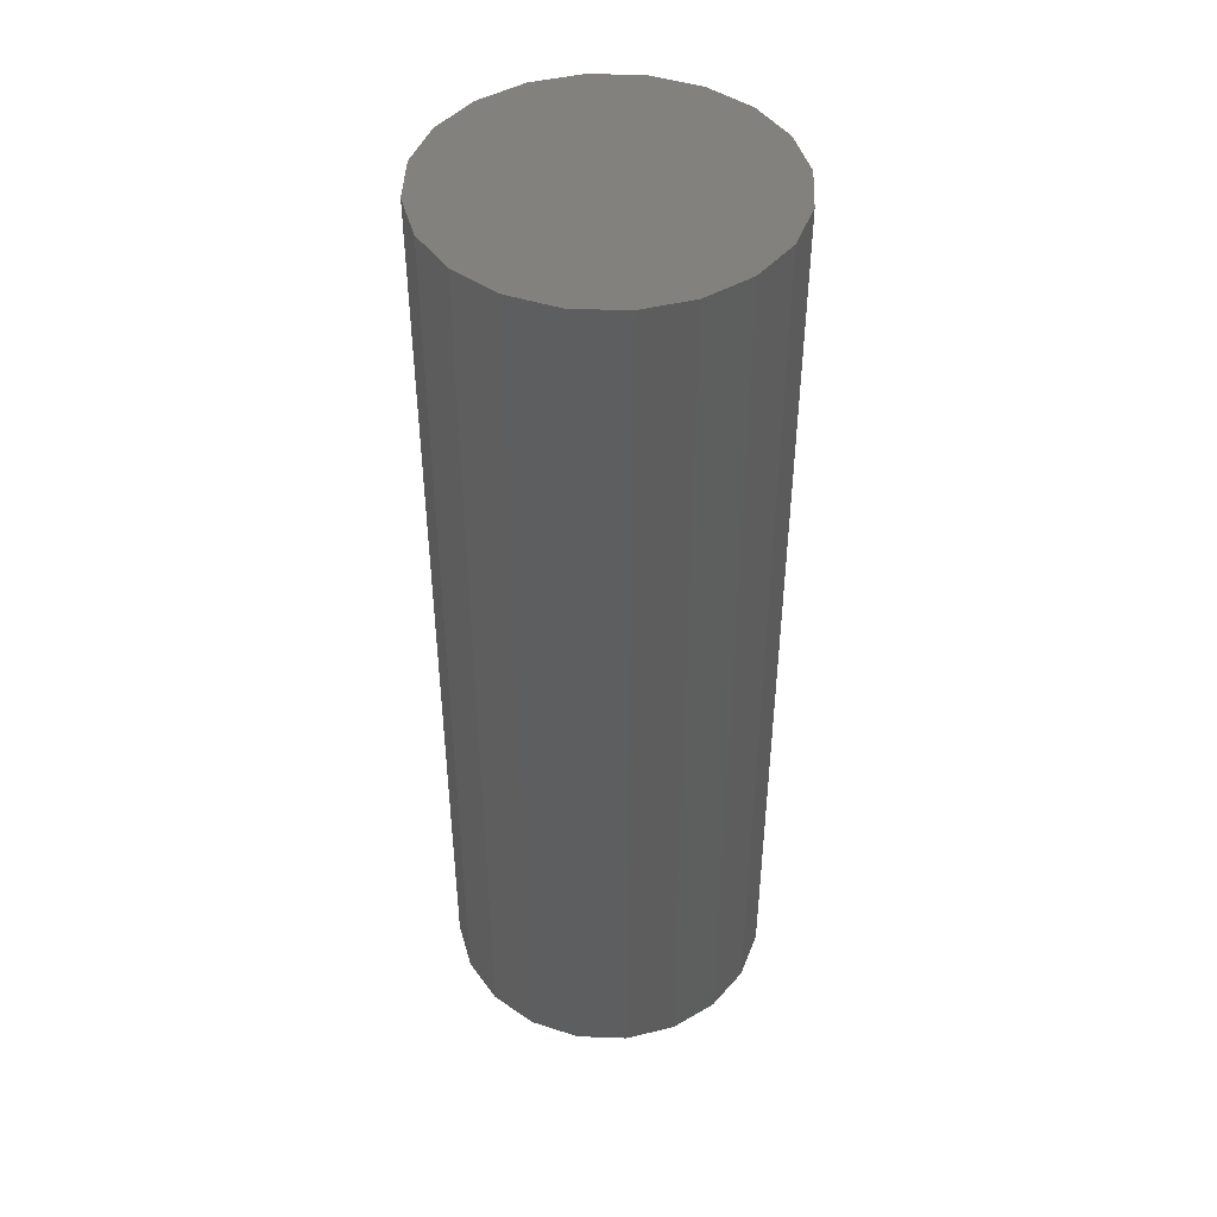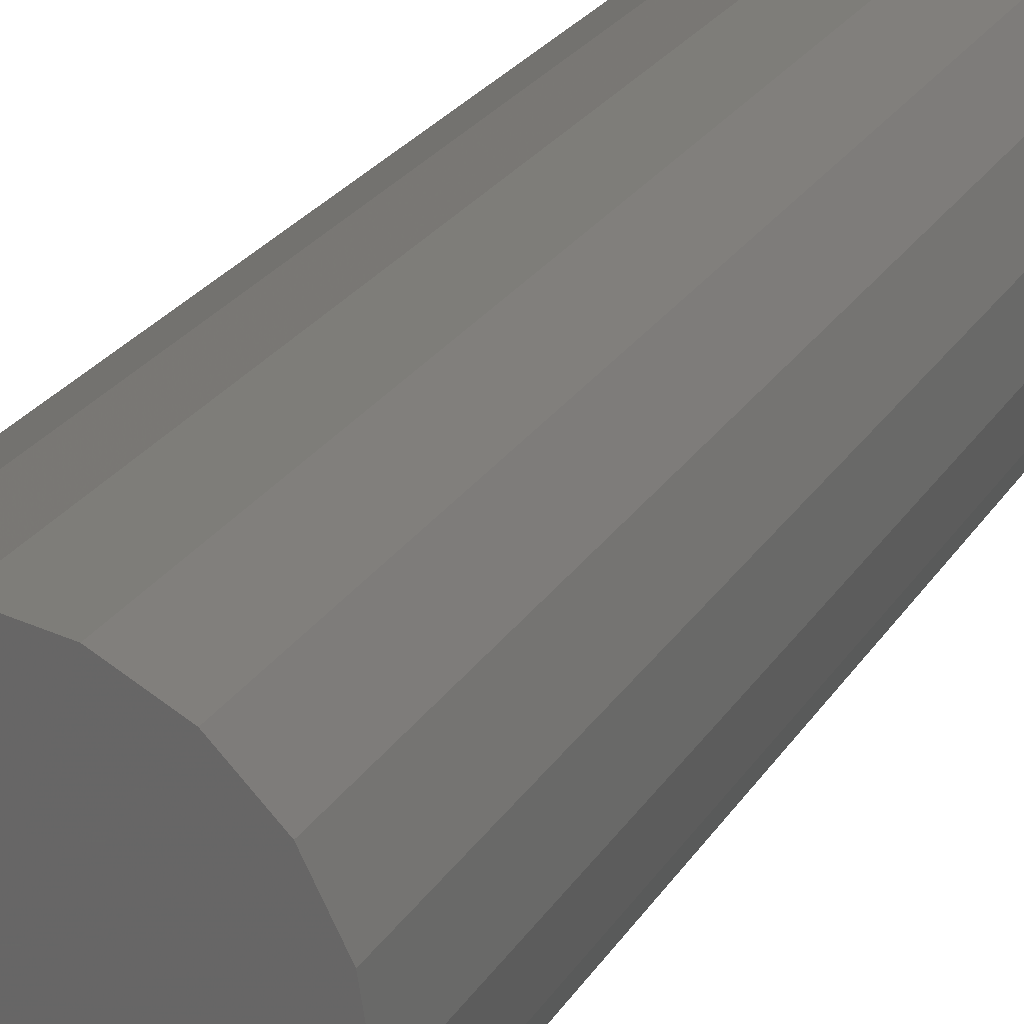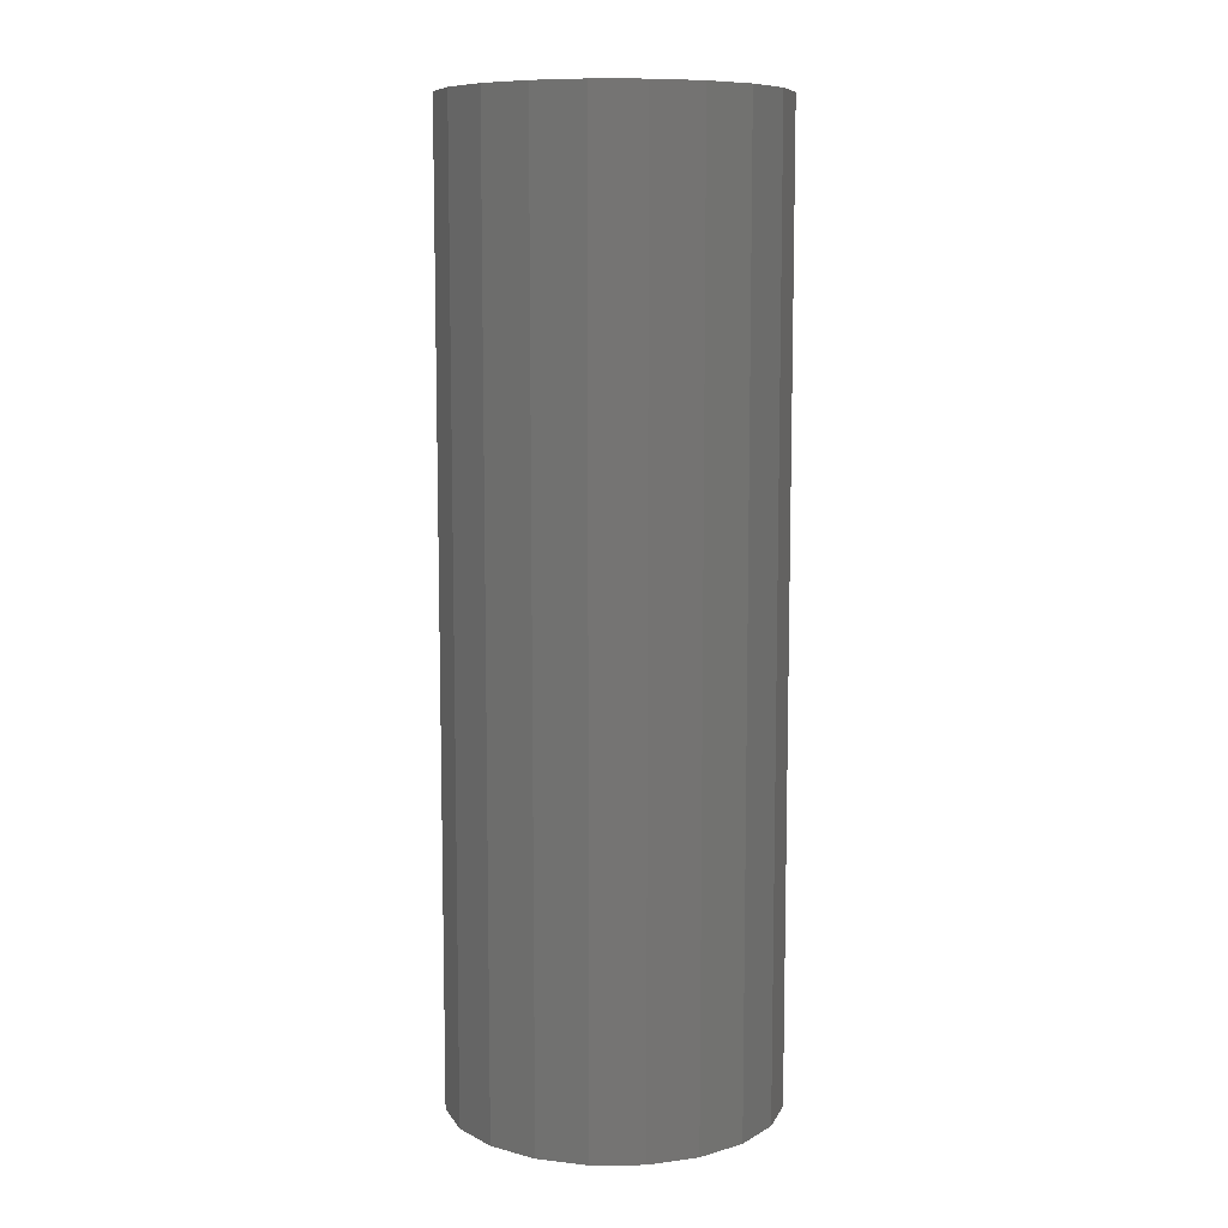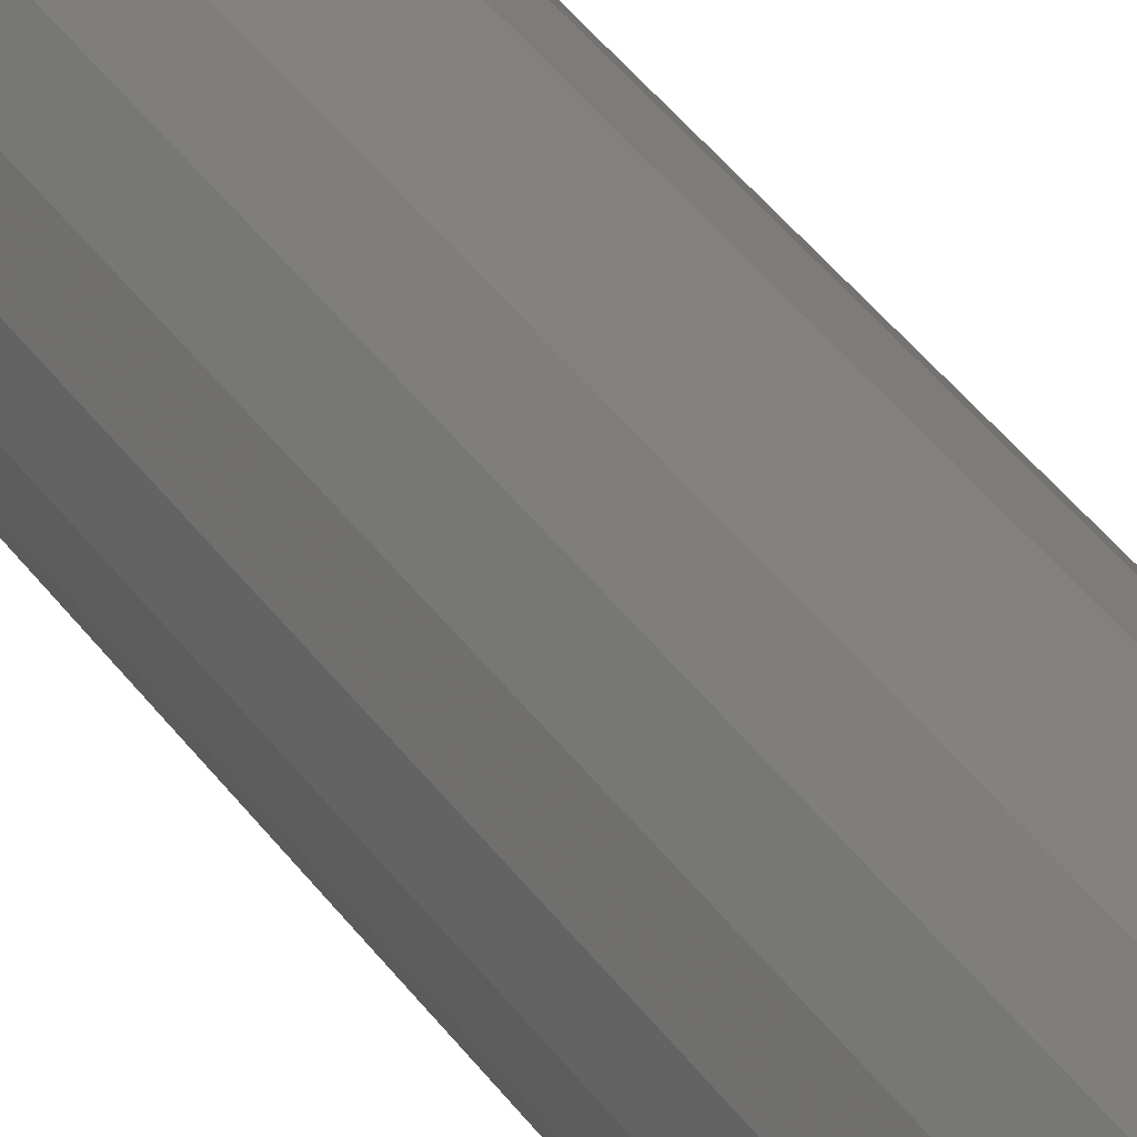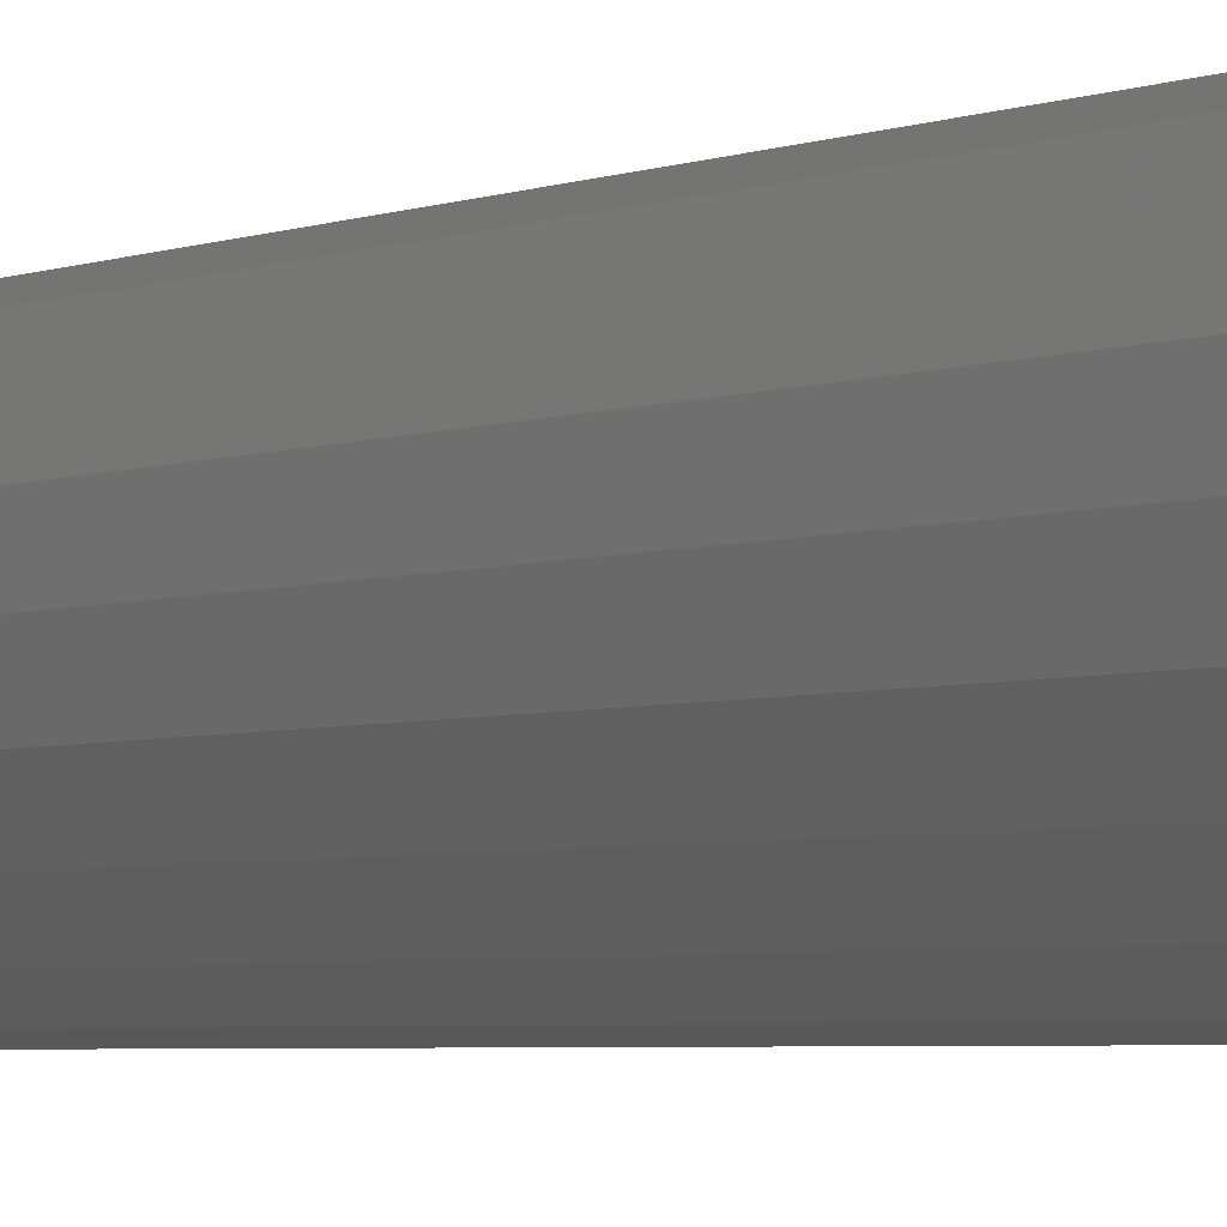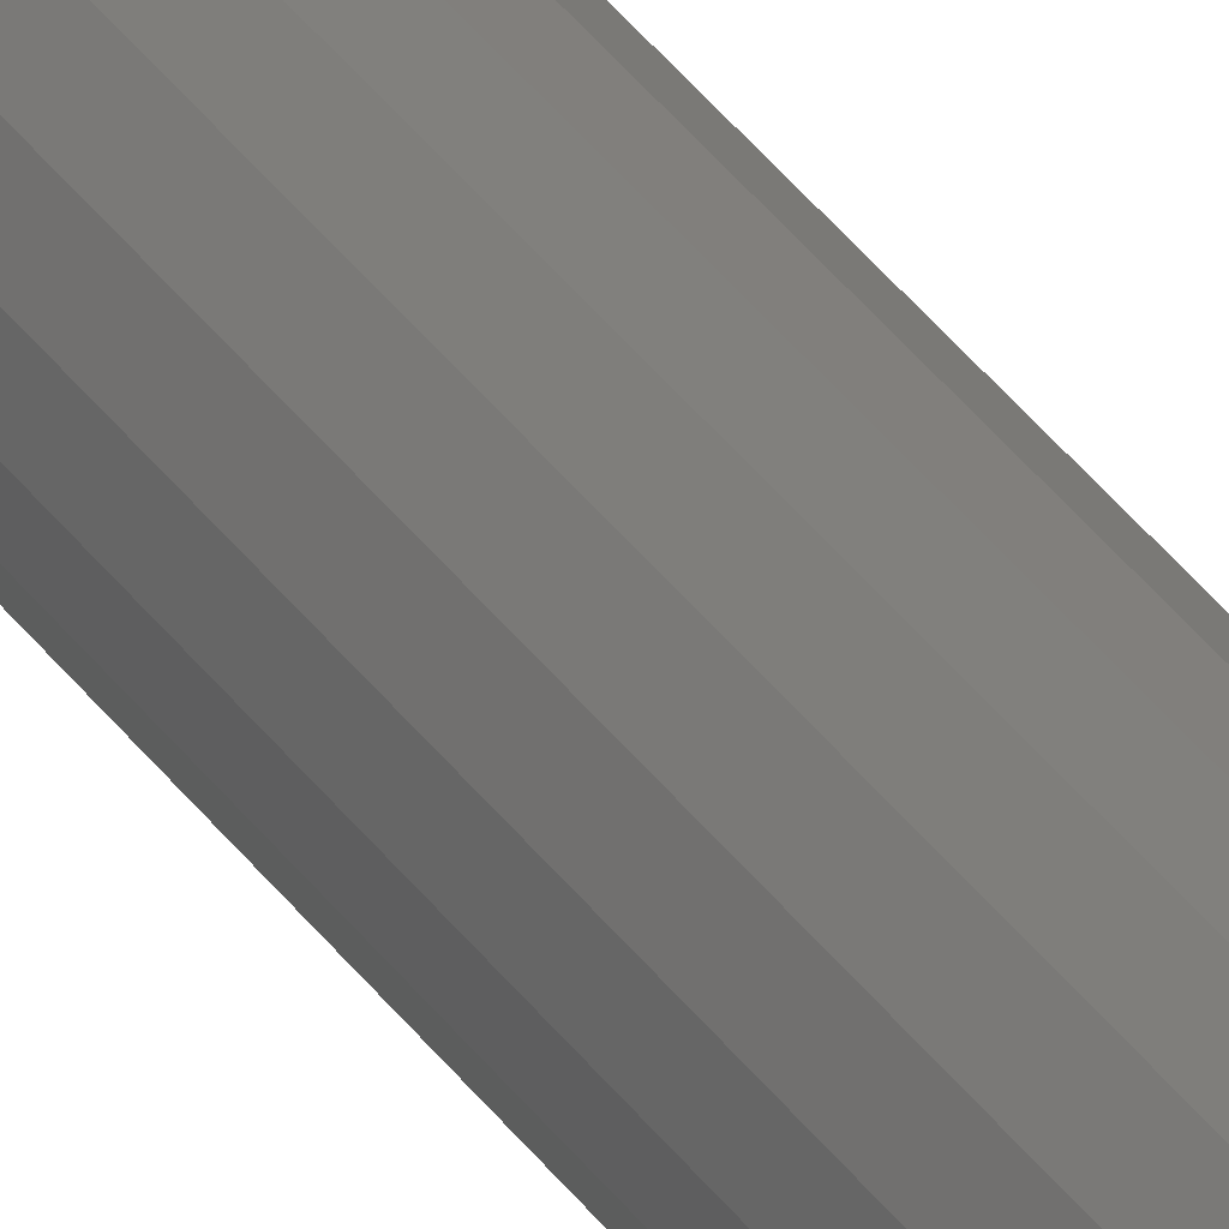
<metadata>
{"format":"obj","ext":"obj","renderer":"f3d","projection":"perspective","resolution":1024,"background":"white","views":[{"elev":45.2,"azim":-42.6,"up":"+Z"},{"elev":24.4,"azim":-155.6,"up":"+Y"},{"elev":9.0,"azim":151.8,"up":"+Z"},{"elev":61.8,"azim":139.7,"up":"+Y"},{"elev":-4.8,"azim":135.5,"up":"+Y"},{"elev":79.3,"azim":-44.3,"up":"+Y"}]}
</metadata>
<code>
o Object.1
v -1e-06 0.25 0.725 188 188 188
v -0.2023 0.1469 0.725 188 188 188
v -0.2378 0.07725 0.725 188 188 188
v -0.2023 -0.1469 0.725 188 188 188
v 0.07725 -0.2378 0.725 188 188 188
v 0.2023 -0.1469 0.725 188 188 188
v 0.25 0 0.725 188 188 188
v 0.2378 0.07725 0.725 188 188 188
v -1e-06 0 0.725 188 188 188
v -0.1469 0.2023 0.725 188 188 188
v 0.07725 0.2378 0.725 188 188 188
v 0.1469 0.2023 0.725 188 188 188
v 0.2378 -0.07725 0.725 188 188 188
v 0.1469 -0.2023 0.725 188 188 188
v -0.07726 -0.2378 0.725 188 188 188
v -0.07726 -0.2378 -0.725 188 188 188
v -0.1469 -0.2023 0.725 188 188 188
v -0.25 0 0.725 188 188 188
v -0.2378 -0.07725 0.725 188 188 188
v -0.2023 -0.1469 -0.725 188 188 188
v -0.1469 -0.2023 -0.725 188 188 188
v -1e-06 -0.25 -0.725 188 188 188
v -1e-06 -0.25 0.725 188 188 188
v 0.1469 -0.2023 -0.725 188 188 188
v 0.2023 0.1469 0.725 188 188 188
v 0.1469 0.2023 -0.725 188 188 188
v 0.07725 0.2378 -0.725 188 188 188
v -0.07726 0.2378 0.725 188 188 188
v -0.07726 0.2378 -0.725 188 188 188
v 0.2023 -0.1469 -0.725 188 188 188
v 0.07725 -0.2378 -0.725 188 188 188
v -1e-06 0 -0.725 188 188 188
v -0.2378 -0.07725 -0.725 188 188 188
v -0.25 0 -0.725 188 188 188
v -0.2378 0.07725 -0.725 188 188 188
v -0.2023 0.1469 -0.725 188 188 188
v -0.1469 0.2023 -0.725 188 188 188
v -1e-06 0.25 -0.725 188 188 188
v 0.2023 0.1469 -0.725 188 188 188
v 0.2378 0.07725 -0.725 188 188 188
v 0.25 0 -0.725 188 188 188
v 0.2378 -0.07725 -0.725 188 188 188
v 0.2023 0.1469 0.725 188 188 188
v -1e-06 0 0.725 188 188 188
v 0.1469 0.2023 0.725 188 188 188
v -1e-06 0 0.725 188 188 188
v 0.07725 0.2378 0.725 188 188 188
v -1e-06 0 0.725 188 188 188
v -1e-06 0.25 0.725 188 188 188
v -1e-06 0 0.725 188 188 188
v -0.07726 0.2378 0.725 188 188 188
v -1e-06 0 0.725 188 188 188
v -0.1469 0.2023 0.725 188 188 188
v -1e-06 0 0.725 188 188 188
v -0.2023 0.1469 0.725 188 188 188
v -1e-06 0 0.725 188 188 188
v -0.2378 0.07725 0.725 188 188 188
v -1e-06 0 0.725 188 188 188
v -0.25 0 0.725 188 188 188
v -1e-06 0 0.725 188 188 188
v -0.2378 -0.07725 0.725 188 188 188
v -1e-06 0 0.725 188 188 188
v -0.2023 -0.1469 0.725 188 188 188
v -1e-06 0 0.725 188 188 188
v -0.1469 -0.2023 0.725 188 188 188
v -1e-06 0 0.725 188 188 188
v -0.07726 -0.2378 0.725 188 188 188
v -1e-06 0 0.725 188 188 188
v -1e-06 -0.25 0.725 188 188 188
v -1e-06 0 0.725 188 188 188
v 0.07725 -0.2378 0.725 188 188 188
v -1e-06 0 0.725 188 188 188
v 0.1469 -0.2023 0.725 188 188 188
v -1e-06 0 0.725 188 188 188
v 0.2023 -0.1469 0.725 188 188 188
v -1e-06 0 0.725 188 188 188
v 0.2378 -0.07725 0.725 188 188 188
v -1e-06 0 0.725 188 188 188
v 0.25 0 0.725 188 188 188
v 0.2378 -0.07725 0.725 188 188 188
v 0.2378 -0.07725 0.725 188 188 188
v 0.25 0 -0.725 188 188 188
v 0.25 0 -0.725 188 188 188
v 0.2378 -0.07725 -0.725 188 188 188
v 0.25 0 -0.725 188 188 188
v -1e-06 0 -0.725 188 188 188
v 0.2378 0.07725 -0.725 188 188 188
v -1e-06 0 -0.725 188 188 188
v 0.2023 0.1469 -0.725 188 188 188
v -1e-06 0 -0.725 188 188 188
v 0.1469 0.2023 -0.725 188 188 188
v -1e-06 0 -0.725 188 188 188
v 0.07725 0.2378 -0.725 188 188 188
v -1e-06 0 -0.725 188 188 188
v -1e-06 0.25 -0.725 188 188 188
v -1e-06 0 -0.725 188 188 188
v -0.07726 0.2378 -0.725 188 188 188
v -1e-06 0 -0.725 188 188 188
v -0.1469 0.2023 -0.725 188 188 188
v -1e-06 0 -0.725 188 188 188
v -0.2023 0.1469 -0.725 188 188 188
v -1e-06 0 -0.725 188 188 188
v -0.2378 0.07725 -0.725 188 188 188
v -1e-06 0 -0.725 188 188 188
v -0.25 0 -0.725 188 188 188
v -1e-06 0 -0.725 188 188 188
v -0.2378 -0.07725 -0.725 188 188 188
v -1e-06 0 -0.725 188 188 188
v -0.2023 -0.1469 -0.725 188 188 188
v -1e-06 0 -0.725 188 188 188
v -0.1469 -0.2023 -0.725 188 188 188
v -1e-06 0 -0.725 188 188 188
v -0.07726 -0.2378 -0.725 188 188 188
v -1e-06 0 -0.725 188 188 188
v -1e-06 -0.25 -0.725 188 188 188
v -1e-06 0 -0.725 188 188 188
v 0.07725 -0.2378 -0.725 188 188 188
v -1e-06 0 -0.725 188 188 188
v 0.1469 -0.2023 -0.725 188 188 188
v -1e-06 0 -0.725 188 188 188
v 0.1469 -0.2023 0.725 188 188 188
v 0.1469 -0.2023 -0.725 188 188 188
v 0.2023 -0.1469 -0.725 188 188 188
v 0.07725 -0.2378 0.725 188 188 188
v 0.07725 -0.2378 -0.725 188 188 188
v 0.1469 -0.2023 -0.725 188 188 188
v -1e-06 -0.25 0.725 188 188 188
v -1e-06 -0.25 -0.725 188 188 188
v 0.07725 -0.2378 -0.725 188 188 188
v -0.07726 -0.2378 0.725 188 188 188
v -0.07726 -0.2378 -0.725 188 188 188
v -1e-06 -0.25 -0.725 188 188 188
v -0.1469 -0.2023 0.725 188 188 188
v -0.1469 -0.2023 -0.725 188 188 188
v -0.07726 -0.2378 -0.725 188 188 188
v -0.2023 -0.1469 0.725 188 188 188
v -0.2023 -0.1469 -0.725 188 188 188
v -0.1469 -0.2023 -0.725 188 188 188
v -0.2378 -0.07725 0.725 188 188 188
v -0.2378 -0.07725 -0.725 188 188 188
v -0.2023 -0.1469 -0.725 188 188 188
v -0.25 0 0.725 188 188 188
v -0.25 0 -0.725 188 188 188
v -0.2378 -0.07725 -0.725 188 188 188
v -0.2378 0.07725 0.725 188 188 188
v -0.2378 0.07725 -0.725 188 188 188
v -0.25 0 -0.725 188 188 188
v -0.2023 0.1469 0.725 188 188 188
v -0.2023 0.1469 -0.725 188 188 188
v -0.2378 0.07725 -0.725 188 188 188
v -0.1469 0.2023 0.725 188 188 188
v -0.1469 0.2023 -0.725 188 188 188
v -0.2023 0.1469 -0.725 188 188 188
v -0.07726 0.2378 0.725 188 188 188
v -0.07726 0.2378 -0.725 188 188 188
v -0.1469 0.2023 -0.725 188 188 188
v -1e-06 0.25 0.725 188 188 188
v -1e-06 0.25 -0.725 188 188 188
v -0.07726 0.2378 -0.725 188 188 188
v 0.07725 0.2378 0.725 188 188 188
v 0.07725 0.2378 -0.725 188 188 188
v -1e-06 0.25 -0.725 188 188 188
v 0.1469 0.2023 0.725 188 188 188
v 0.1469 0.2023 -0.725 188 188 188
v 0.07725 0.2378 -0.725 188 188 188
v 0.2023 0.1469 0.725 188 188 188
v 0.2023 0.1469 -0.725 188 188 188
v 0.1469 0.2023 -0.725 188 188 188
v 0.2378 0.07725 0.725 188 188 188
v 0.2378 0.07725 -0.725 188 188 188
v 0.2023 0.1469 -0.725 188 188 188
v 0.2378 0.07725 -0.725 188 188 188
v 0.2378 0.07725 0.725 188 188 188
v 0.25 0 0.725 188 188 188
v -1e-06 0 -0.725 188 188 188
v 0.2378 -0.07725 -0.725 188 188 188
v 0.2023 -0.1469 -0.725 188 188 188
v 0.2023 -0.1469 0.725 188 188 188
v 0.2023 -0.1469 -0.725 188 188 188
v 0.2378 -0.07725 -0.725 188 188 188
v 0.25 0 0.725 188 188 188
v 0.25 0 -0.725 188 188 188
v 0.2378 0.07725 -0.725 188 188 188
v 0.2378 -0.07725 -0.725 188 188 188
v 0.2378 -0.07725 0.725 188 188 188
v 0.2023 -0.1469 0.725 188 188 188
v 0.2023 -0.1469 -0.725 188 188 188
v 0.2023 -0.1469 0.725 188 188 188
v 0.1469 -0.2023 0.725 188 188 188
v 0.1469 -0.2023 -0.725 188 188 188
v 0.1469 -0.2023 0.725 188 188 188
v 0.07725 -0.2378 0.725 188 188 188
v 0.07725 -0.2378 -0.725 188 188 188
v 0.07725 -0.2378 0.725 188 188 188
v -1e-06 -0.25 0.725 188 188 188
v -1e-06 -0.25 -0.725 188 188 188
v -1e-06 -0.25 0.725 188 188 188
v -0.07726 -0.2378 0.725 188 188 188
v -0.07726 -0.2378 -0.725 188 188 188
v -0.07726 -0.2378 0.725 188 188 188
v -0.1469 -0.2023 0.725 188 188 188
v -0.1469 -0.2023 -0.725 188 188 188
v -0.1469 -0.2023 0.725 188 188 188
v -0.2023 -0.1469 0.725 188 188 188
v -0.2023 -0.1469 -0.725 188 188 188
v -0.2023 -0.1469 0.725 188 188 188
v -0.2378 -0.07725 0.725 188 188 188
v -0.2378 -0.07725 -0.725 188 188 188
v -0.2378 -0.07725 0.725 188 188 188
v -0.25 0 0.725 188 188 188
v -0.25 0 -0.725 188 188 188
v -0.25 0 0.725 188 188 188
v -0.2378 0.07725 0.725 188 188 188
v -0.2378 0.07725 -0.725 188 188 188
v -0.2378 0.07725 0.725 188 188 188
v -0.2023 0.1469 0.725 188 188 188
v -0.2023 0.1469 -0.725 188 188 188
v -0.2023 0.1469 0.725 188 188 188
v -0.1469 0.2023 0.725 188 188 188
v -0.1469 0.2023 -0.725 188 188 188
v -0.1469 0.2023 0.725 188 188 188
v -0.07726 0.2378 0.725 188 188 188
v -0.07726 0.2378 -0.725 188 188 188
v -0.07726 0.2378 0.725 188 188 188
v -1e-06 0.25 0.725 188 188 188
v -1e-06 0.25 -0.725 188 188 188
v -1e-06 0.25 0.725 188 188 188
v 0.07725 0.2378 0.725 188 188 188
v 0.07725 0.2378 -0.725 188 188 188
v 0.07725 0.2378 0.725 188 188 188
v 0.1469 0.2023 0.725 188 188 188
v 0.1469 0.2023 -0.725 188 188 188
v 0.1469 0.2023 0.725 188 188 188
v 0.2023 0.1469 0.725 188 188 188
v 0.2023 0.1469 -0.725 188 188 188
v 0.2023 0.1469 0.725 188 188 188
v 0.2378 0.07725 0.725 188 188 188
v 0.25 0 0.725 188 188 188
v 0.2378 0.07725 0.725 188 188 188
v -1e-06 0 0.725 188 188 188
f 9 8 25
f 43 12 44
f 45 11 46
f 47 1 48
f 49 28 50
f 51 10 52
f 53 2 54
f 55 3 56
f 57 18 58
f 59 19 60
f 61 4 62
f 63 17 64
f 65 15 66
f 67 23 68
f 69 5 70
f 71 14 72
f 73 6 74
f 75 13 76
f 77 7 78
f 41 79 80
f 81 42 82
f 83 84 32
f 40 85 86
f 39 87 88
f 26 89 90
f 27 91 92
f 38 93 94
f 29 95 96
f 37 97 98
f 36 99 100
f 35 101 102
f 34 103 104
f 33 105 106
f 20 107 108
f 21 109 110
f 16 111 112
f 22 113 114
f 31 115 116
f 24 117 118
f 30 119 120
f 121 122 123
f 124 125 126
f 127 128 129
f 130 131 132
f 133 134 135
f 136 137 138
f 139 140 141
f 142 143 144
f 145 146 147
f 148 149 150
f 151 152 153
f 154 155 156
f 157 158 159
f 160 161 162
f 163 164 165
f 166 167 168
f 169 170 171
f 172 173 174
f 175 176 177
f 178 179 180
f 181 182 183
f 184 185 186
f 187 188 189
f 190 191 192
f 193 194 195
f 196 197 198
f 199 200 201
f 202 203 204
f 205 206 207
f 208 209 210
f 211 212 213
f 214 215 216
f 217 218 219
f 220 221 222
f 223 224 225
f 226 227 228
f 229 230 231
f 232 233 234
f 235 236 237
f 238 239 240

</code>
